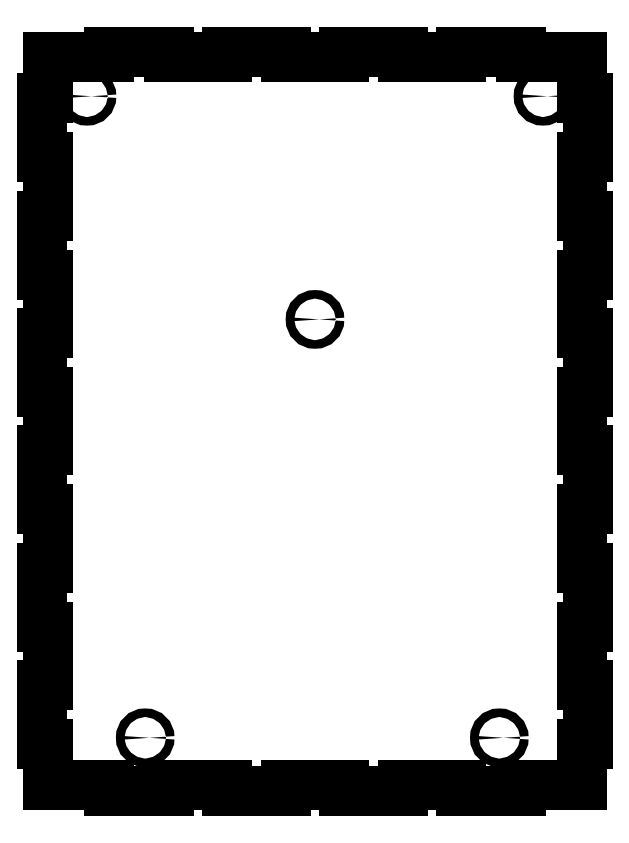
<metadata>
{"format":"dxf","ext":"dxf","renderer":"ezdxf+matplotlib","layout":"modelspace","background":"white","min_lineweight":24,"dpi":150}
</metadata>
<code>
0
SECTION
2
ENTITIES
0
LINE
8
bottom_outsideCutPath
10
63.1
20
-381.2
11
93.62
21
-381.2
0
LINE
8
bottom_outsideCutPath
10
93.62
20
-381.2
11
93.62
21
-384.2
0
LINE
8
bottom_outsideCutPath
10
93.62
20
-384.2
11
124.5
21
-384.2
0
LINE
8
bottom_outsideCutPath
10
124.5
20
-384.2
11
124.5
21
-381.2
0
LINE
8
bottom_outsideCutPath
10
124.5
20
-381.2
11
155.1
21
-381.2
0
LINE
8
bottom_outsideCutPath
10
155.1
20
-381.2
11
155.1
21
-384.2
0
LINE
8
bottom_outsideCutPath
10
155.1
20
-384.2
11
186
21
-384.2
0
LINE
8
bottom_outsideCutPath
10
186
20
-384.2
11
186
21
-381.2
0
LINE
8
bottom_outsideCutPath
10
186
20
-381.2
11
216.5
21
-381.2
0
LINE
8
bottom_outsideCutPath
10
216.5
20
-381.2
11
216.5
21
-384.2
0
LINE
8
bottom_outsideCutPath
10
216.5
20
-384.2
11
247.4
21
-384.2
0
LINE
8
bottom_outsideCutPath
10
247.4
20
-384.2
11
247.4
21
-381.2
0
LINE
8
bottom_outsideCutPath
10
247.4
20
-381.2
11
279.6
21
-381.2
0
LINE
8
bottom_outsideCutPath
10
279.6
20
-381.2
11
279.6
21
-359.7
0
LINE
8
bottom_outsideCutPath
10
279.6
20
-359.7
11
282.6
21
-359.7
0
LINE
8
bottom_outsideCutPath
10
282.6
20
-359.7
11
282.6
21
-328.7
0
LINE
8
bottom_outsideCutPath
10
282.6
20
-328.7
11
279.6
21
-328.7
0
LINE
8
bottom_outsideCutPath
10
279.6
20
-328.7
11
279.6
21
-298.2
0
LINE
8
bottom_outsideCutPath
10
279.6
20
-298.2
11
282.6
21
-298.2
0
LINE
8
bottom_outsideCutPath
10
282.6
20
-298.2
11
282.6
21
-267.3
0
LINE
8
bottom_outsideCutPath
10
282.6
20
-267.3
11
279.6
21
-267.3
0
LINE
8
bottom_outsideCutPath
10
279.6
20
-267.3
11
279.6
21
-236.8
0
LINE
8
bottom_outsideCutPath
10
279.6
20
-236.8
11
282.6
21
-236.8
0
LINE
8
bottom_outsideCutPath
10
282.6
20
-236.8
11
282.6
21
-205.9
0
LINE
8
bottom_outsideCutPath
10
282.6
20
-205.9
11
279.6
21
-205.9
0
LINE
8
bottom_outsideCutPath
10
279.6
20
-205.9
11
279.6
21
-175.3
0
LINE
8
bottom_outsideCutPath
10
279.6
20
-175.3
11
282.6
21
-175.3
0
LINE
8
bottom_outsideCutPath
10
282.6
20
-175.3
11
282.6
21
-144.4
0
LINE
8
bottom_outsideCutPath
10
282.6
20
-144.4
11
279.6
21
-144.4
0
LINE
8
bottom_outsideCutPath
10
279.6
20
-144.4
11
279.6
21
-113.9
0
LINE
8
bottom_outsideCutPath
10
279.6
20
-113.9
11
282.6
21
-113.9
0
LINE
8
bottom_outsideCutPath
10
282.6
20
-113.9
11
282.6
21
-82.98
0
LINE
8
bottom_outsideCutPath
10
282.6
20
-82.98
11
279.6
21
-82.98
0
LINE
8
bottom_outsideCutPath
10
279.6
20
-82.98
11
279.6
21
-52.45
0
LINE
8
bottom_outsideCutPath
10
279.6
20
-52.45
11
282.6
21
-52.45
0
LINE
8
bottom_outsideCutPath
10
282.6
20
-52.45
11
282.6
21
-21.53
0
LINE
8
bottom_outsideCutPath
10
282.6
20
-21.53
11
279.6
21
-21.53
0
LINE
8
bottom_outsideCutPath
10
279.6
20
-21.53
11
279.6
21
0
0
LINE
8
bottom_outsideCutPath
10
279.6
20
0
11
247.4
21
0
0
LINE
8
bottom_outsideCutPath
10
247.4
20
0
11
247.4
21
3
0
LINE
8
bottom_outsideCutPath
10
247.4
20
3
11
216.5
21
3
0
LINE
8
bottom_outsideCutPath
10
216.5
20
3
11
216.5
21
0
0
LINE
8
bottom_outsideCutPath
10
216.5
20
0
11
186
21
0
0
LINE
8
bottom_outsideCutPath
10
186
20
0
11
186
21
3
0
LINE
8
bottom_outsideCutPath
10
186
20
3
11
155.1
21
3
0
LINE
8
bottom_outsideCutPath
10
155.1
20
3
11
155.1
21
0
0
LINE
8
bottom_outsideCutPath
10
155.1
20
0
11
124.5
21
0
0
LINE
8
bottom_outsideCutPath
10
124.5
20
0
11
124.5
21
3
0
LINE
8
bottom_outsideCutPath
10
124.5
20
3
11
93.62
21
3
0
LINE
8
bottom_outsideCutPath
10
93.62
20
3
11
93.62
21
0
0
LINE
8
bottom_outsideCutPath
10
93.62
20
0
11
63.1
21
0
0
LINE
8
bottom_outsideCutPath
10
63.1
20
0
11
63.1
21
3
0
LINE
8
bottom_outsideCutPath
10
63.1
20
3
11
32.18
21
3
0
LINE
8
bottom_outsideCutPath
10
32.18
20
3
11
32.18
21
0
0
LINE
8
bottom_outsideCutPath
10
32.18
20
0
11
0
21
0
0
LINE
8
bottom_outsideCutPath
10
0
20
0
11
0
21
-21.53
0
LINE
8
bottom_outsideCutPath
10
0
20
-21.53
11
-3
21
-21.53
0
LINE
8
bottom_outsideCutPath
10
-3
20
-21.53
11
-3
21
-52.45
0
LINE
8
bottom_outsideCutPath
10
-3
20
-52.45
11
0
21
-52.45
0
LINE
8
bottom_outsideCutPath
10
0
20
-52.45
11
0
21
-82.98
0
LINE
8
bottom_outsideCutPath
10
0
20
-82.98
11
-3
21
-82.98
0
LINE
8
bottom_outsideCutPath
10
-3
20
-82.98
11
-3
21
-113.9
0
LINE
8
bottom_outsideCutPath
10
-3
20
-113.9
11
0
21
-113.9
0
LINE
8
bottom_outsideCutPath
10
0
20
-113.9
11
0
21
-144.4
0
LINE
8
bottom_outsideCutPath
10
0
20
-144.4
11
-3
21
-144.4
0
LINE
8
bottom_outsideCutPath
10
-3
20
-144.4
11
-3
21
-175.3
0
LINE
8
bottom_outsideCutPath
10
-3
20
-175.3
11
0
21
-175.3
0
LINE
8
bottom_outsideCutPath
10
0
20
-175.3
11
0
21
-205.9
0
LINE
8
bottom_outsideCutPath
10
0
20
-205.9
11
-3
21
-205.9
0
LINE
8
bottom_outsideCutPath
10
-3
20
-205.9
11
-3
21
-236.8
0
LINE
8
bottom_outsideCutPath
10
-3
20
-236.8
11
0
21
-236.8
0
LINE
8
bottom_outsideCutPath
10
0
20
-236.8
11
0
21
-267.3
0
LINE
8
bottom_outsideCutPath
10
0
20
-267.3
11
-3
21
-267.3
0
LINE
8
bottom_outsideCutPath
10
-3
20
-267.3
11
-3
21
-298.2
0
LINE
8
bottom_outsideCutPath
10
-3
20
-298.2
11
0
21
-298.2
0
LINE
8
bottom_outsideCutPath
10
0
20
-298.2
11
0
21
-328.7
0
LINE
8
bottom_outsideCutPath
10
0
20
-328.7
11
-3
21
-328.7
0
LINE
8
bottom_outsideCutPath
10
-3
20
-328.7
11
-3
21
-359.7
0
LINE
8
bottom_outsideCutPath
10
-3
20
-359.7
11
0
21
-359.7
0
LINE
8
bottom_outsideCutPath
10
0
20
-359.7
11
0
21
-381.2
0
LINE
8
bottom_outsideCutPath
10
0
20
-381.2
11
32.18
21
-381.2
0
LINE
8
bottom_outsideCutPath
10
32.18
20
-381.2
11
32.18
21
-384.2
0
LINE
8
bottom_outsideCutPath
10
32.18
20
-384.2
11
63.1
21
-384.2
0
LINE
8
bottom_outsideCutPath
10
63.1
20
-384.2
11
63.1
21
-381.2
0
CIRCLE
8
bottom_outsideCutPath
10
50.9
20
-356.3
40
2.25
0
CIRCLE
8
bottom_outsideCutPath
10
236.3
20
-356.3
40
2.25
0
CIRCLE
8
bottom_outsideCutPath
10
139.8
20
-137.3
40
2.25
0
CIRCLE
8
bottom_outsideCutPath
10
20.42
20
-20.42
40
2.25
0
CIRCLE
8
bottom_outsideCutPath
10
259.2
20
-20.42
40
2.25
0
ENDSEC
0
EOF

</code>
